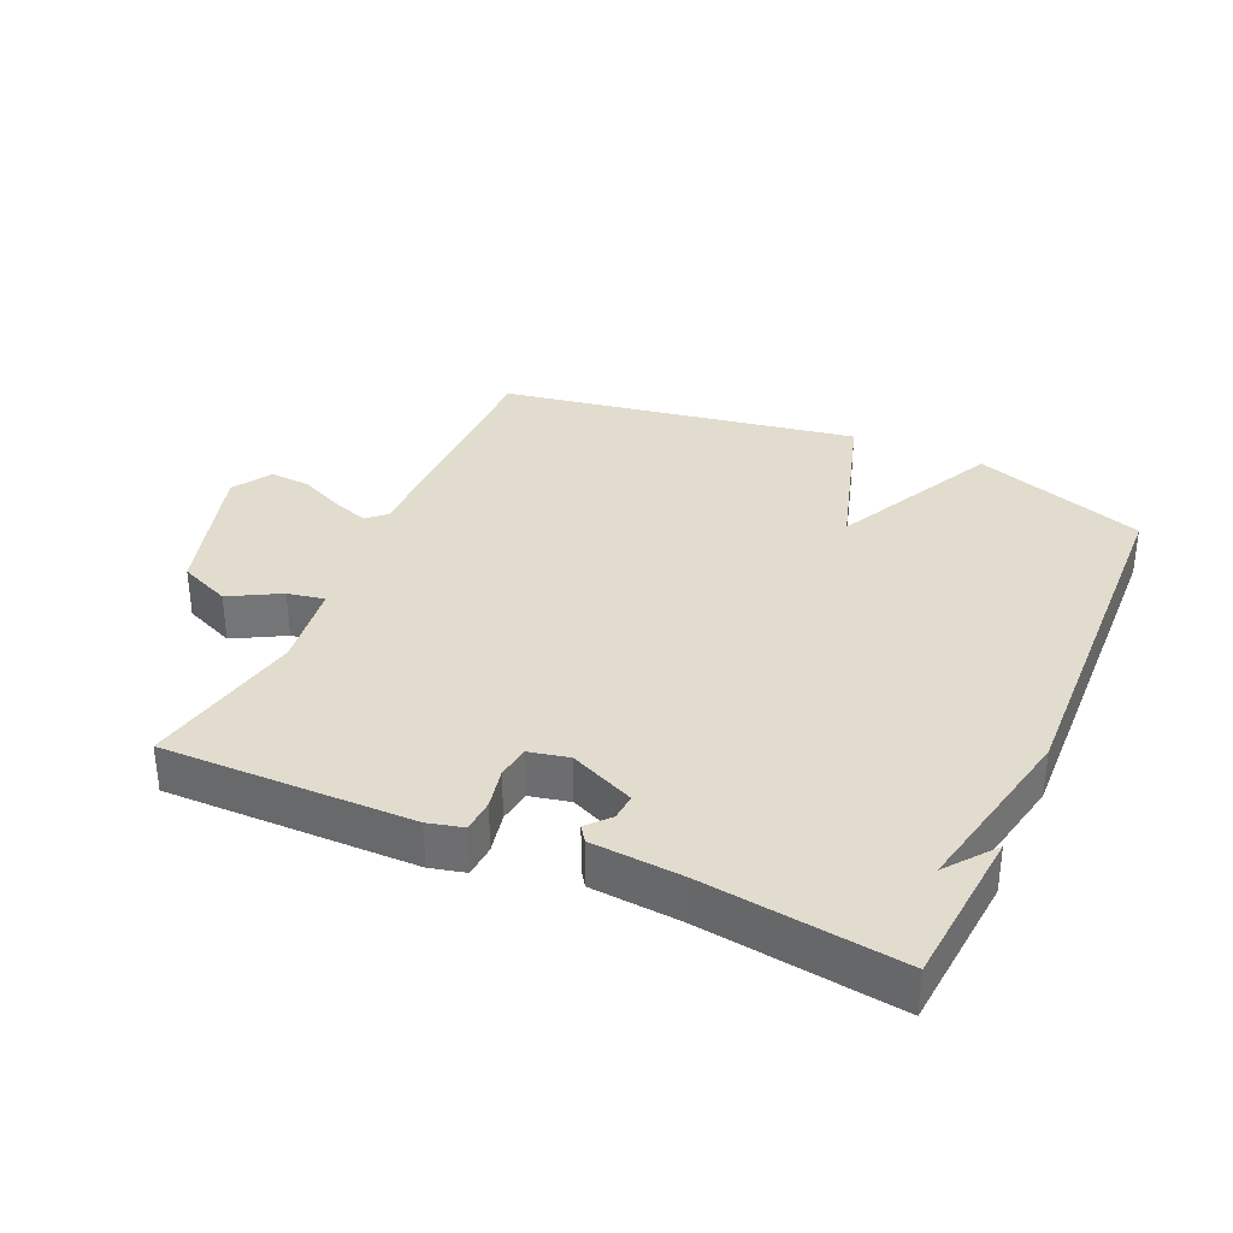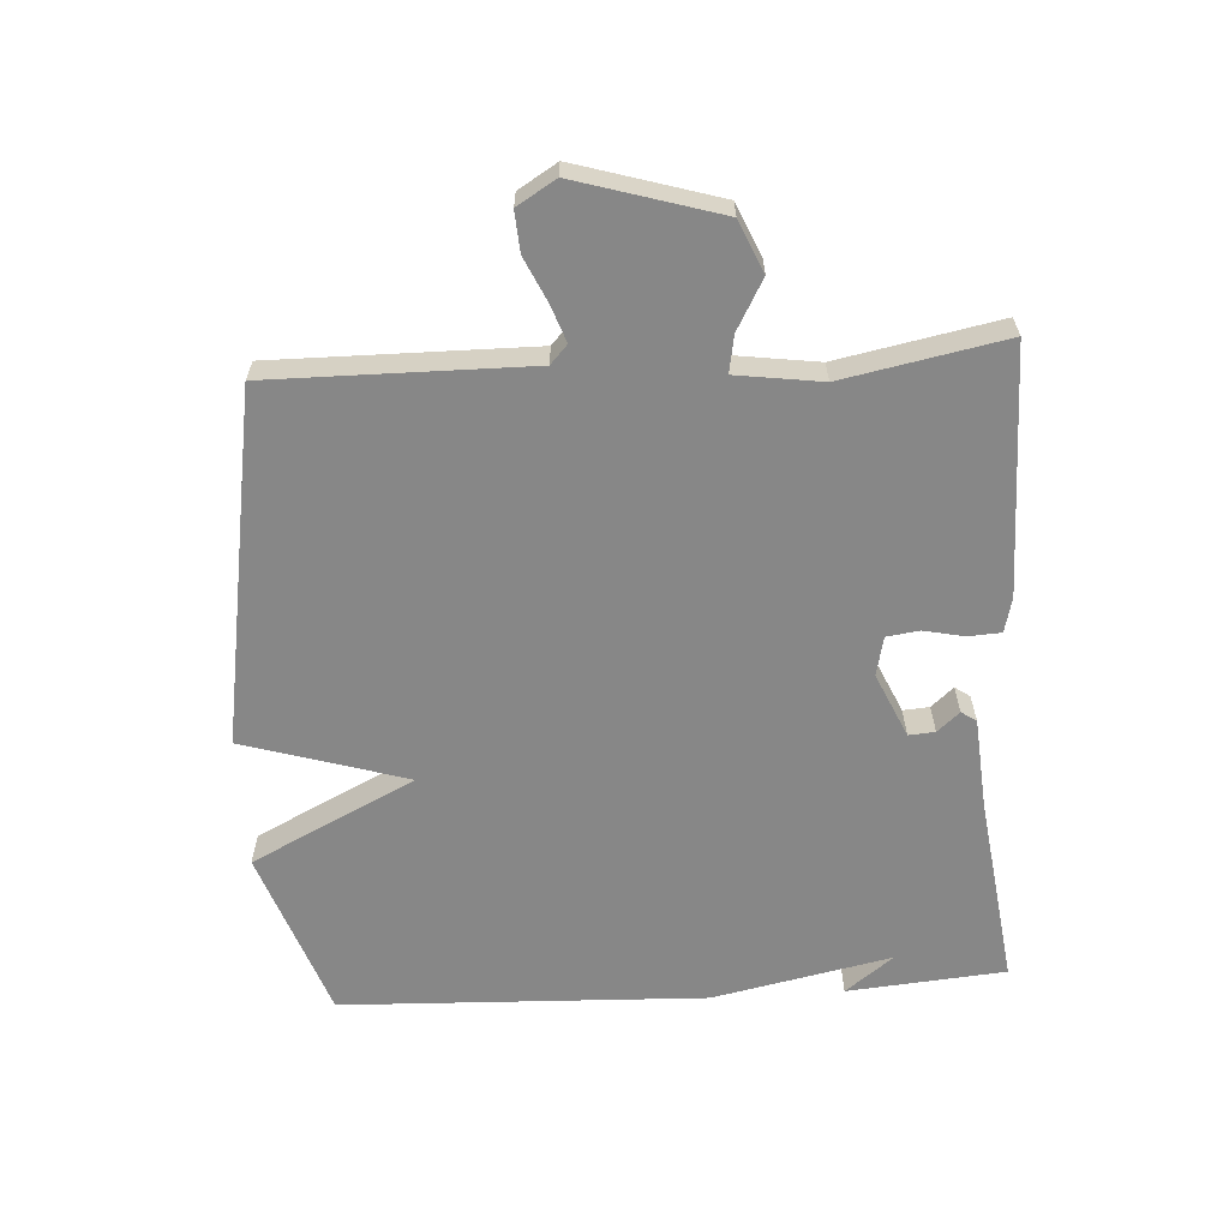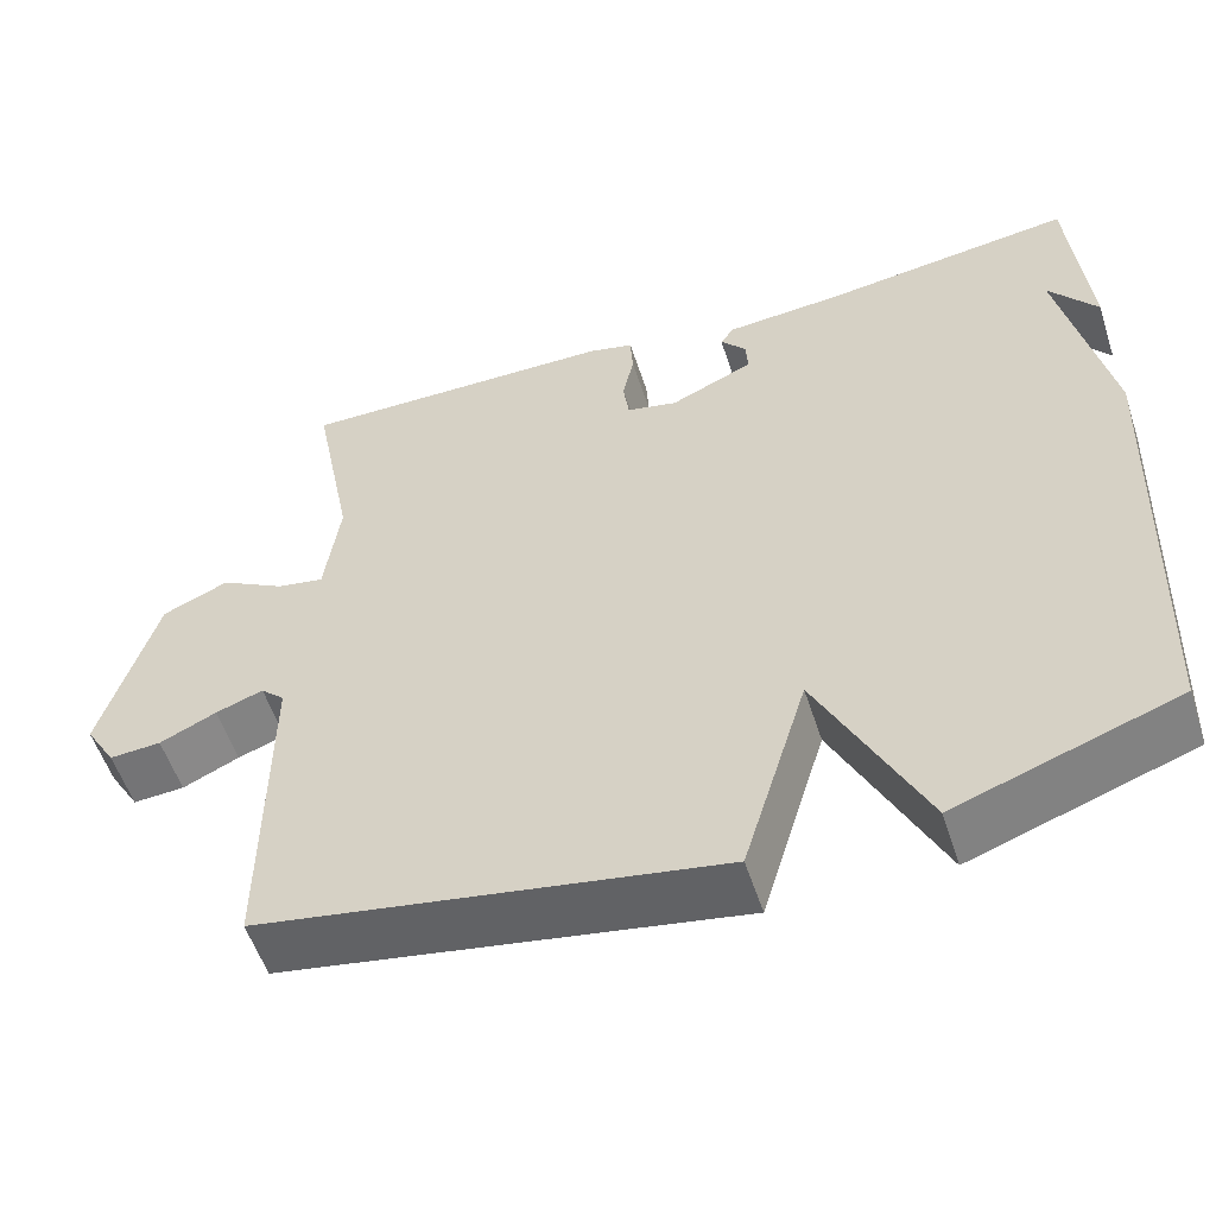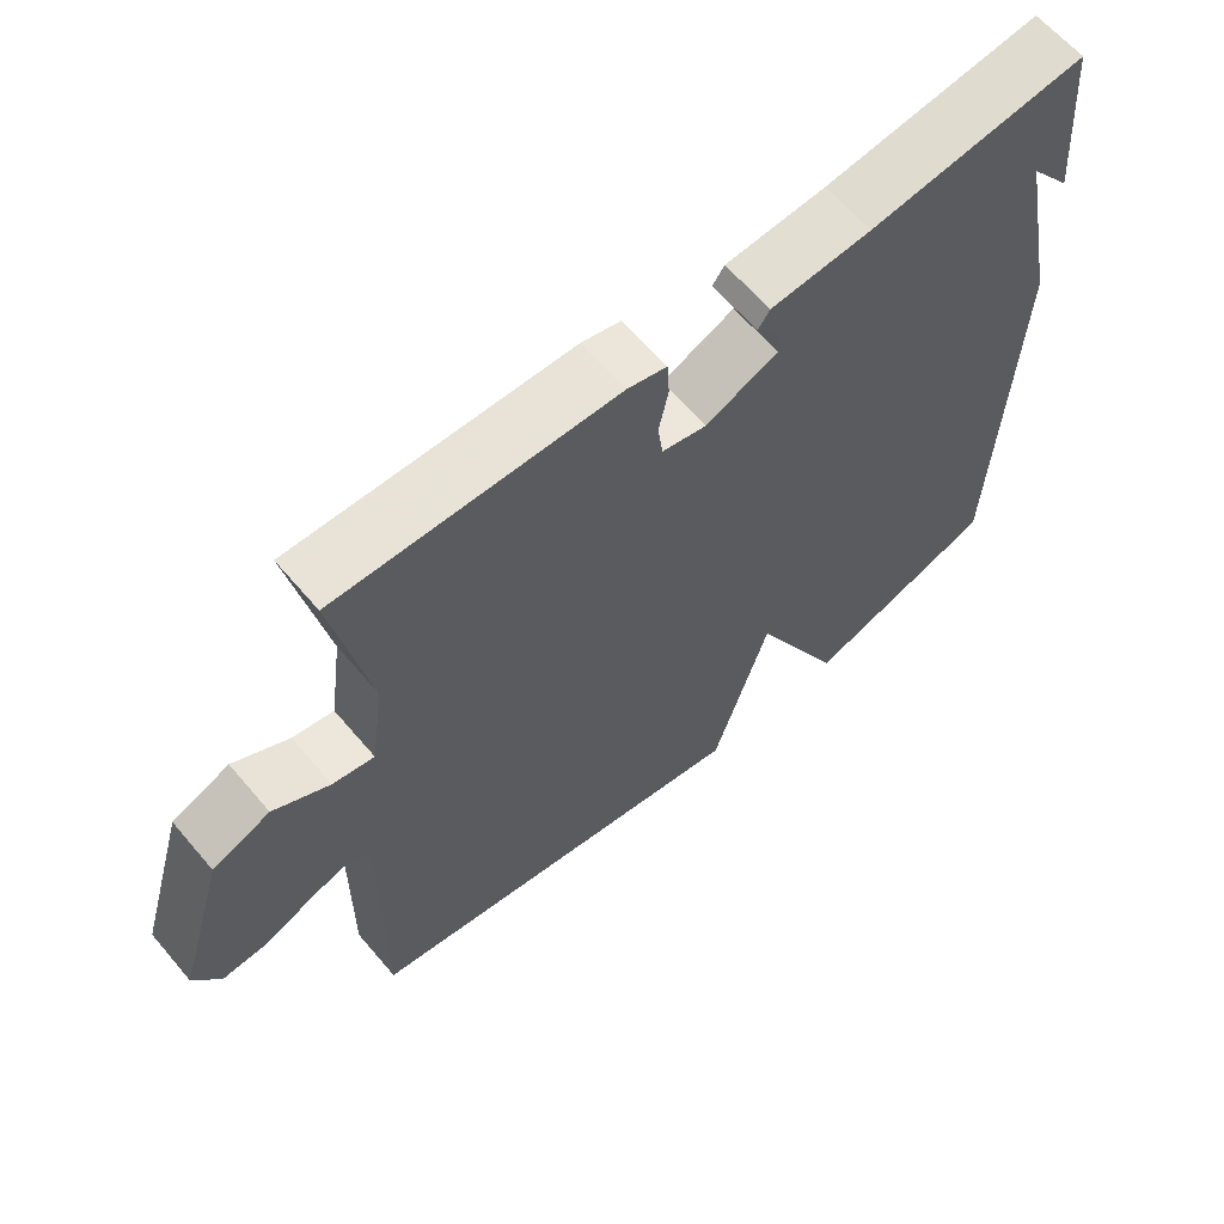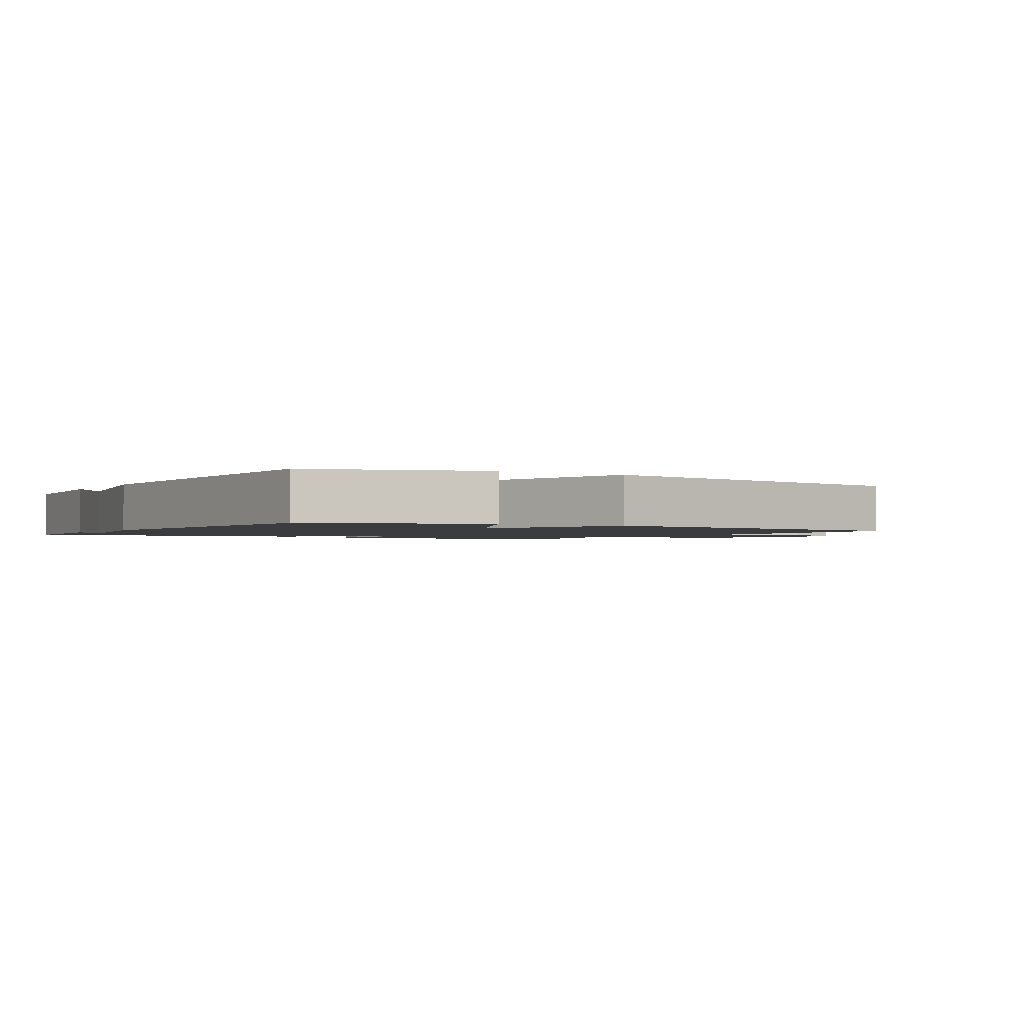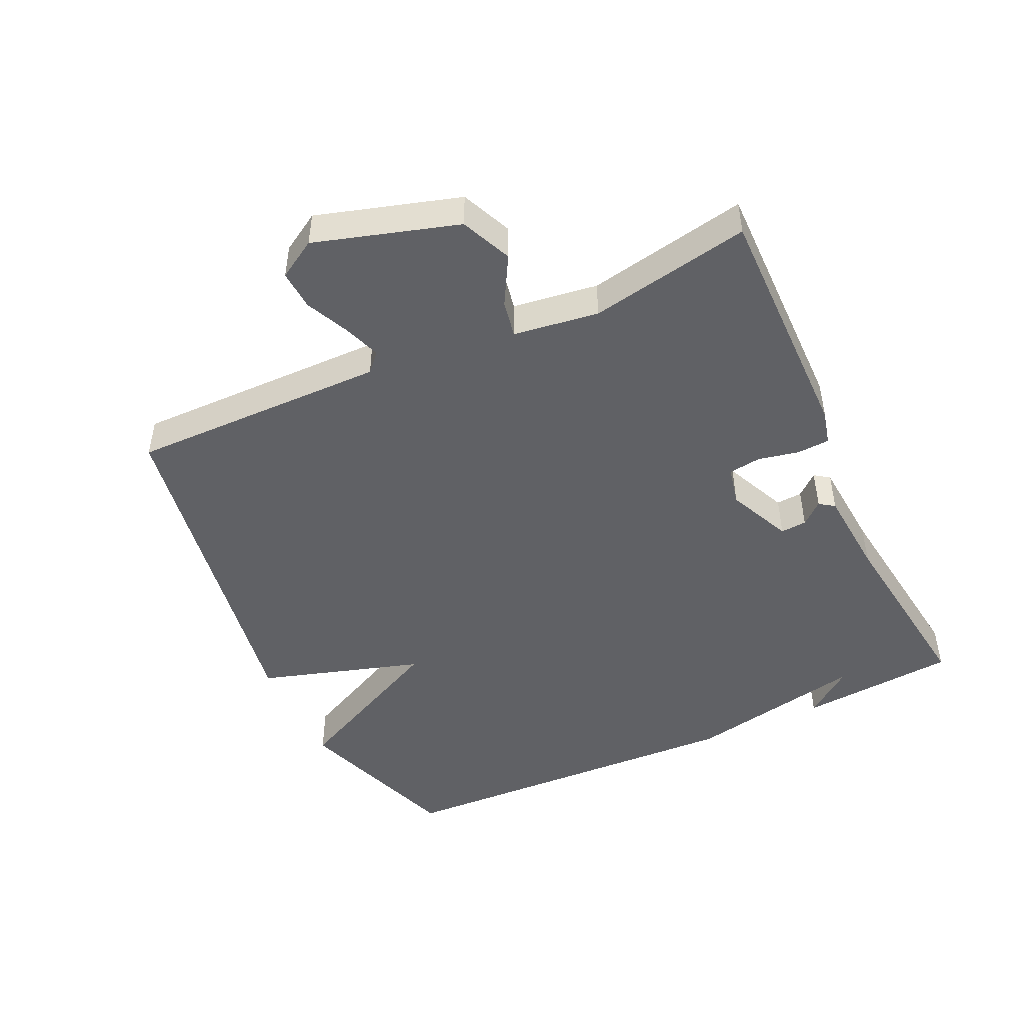
<metadata>
{"format":"obj","ext":"obj","renderer":"f3d","projection":"perspective","resolution":1024,"background":"white","views":[{"elev":34.0,"azim":24.0,"up":"+Y"},{"elev":-62.4,"azim":-86.5,"up":"+Y"},{"elev":-54.8,"azim":17.9,"up":"+Z"},{"elev":62.9,"azim":-40.3,"up":"+Z"},{"elev":-1.7,"azim":148.7,"up":"+Y"},{"elev":-47.3,"azim":-65.1,"up":"+Y"}]}
</metadata>
<code>
v -0.5 0.07 0.5
v -0.123 0.07 0.497
v -0.07 0.07 0.484
v -0.067 0.07 0.434
v -0.08 0.07 0.372
v -0.073 0.07 0.322
v -0.013 0.07 0.309
v 0.085 0.07 0.353
v 0.082 0.07 0.393
v 0.052 0.07 0.427
v 0.068 0.07 0.45
v 0.205 0.07 0.461
v 0.5 0.07 0.5
v 0.521 0.07 0.258
v 0.464 0.07 0.332
v 0.521 0.07 0.058
v 0.5 0.07 -0.5
v 0.24 0.07 -0.591
v 0.116 0.07 -0.341
v 0.04 0.07 -0.591
v -0.5 0.07 -0.5
v -0.497 0.07 -0.106
v -0.525 0.07 -0.08
v -0.581 0.07 -0.1
v -0.648 0.07 -0.131
v -0.709 0.07 -0.135
v -0.745 0.07 -0.076
v -0.68 0.07 0.142
v -0.602 0.07 0.176
v -0.526 0.07 0.134
v -0.47 0.07 0.124
v -0.452 0.07 0.254
v -0.5 0 0.5
v -0.123 0 0.497
v -0.07 0 0.484
v -0.067 0 0.434
v -0.08 0 0.372
v -0.073 0 0.322
v -0.013 0 0.309
v 0.085 0 0.353
v 0.082 0 0.393
v 0.052 0 0.427
v 0.068 0 0.45
v 0.205 0 0.461
v 0.5 0 0.5
v 0.521 0 0.258
v 0.464 0 0.332
v 0.521 0 0.058
v 0.5 0 -0.5
v 0.24 0 -0.591
v 0.116 0 -0.341
v 0.04 0 -0.591
v -0.5 0 -0.5
v -0.497 0 -0.106
v -0.525 0 -0.08
v -0.581 0 -0.1
v -0.648 0 -0.131
v -0.709 0 -0.135
v -0.745 0 -0.076
v -0.68 0 0.142
v -0.602 0 0.176
v -0.526 0 0.134
v -0.47 0 0.124
v -0.452 0 0.254
f 28 29 30
f 27 28 30
f 26 27 30
f 25 26 30
f 24 25 30
f 23 24 30 31
f 22 23 31
f 22 31 32
f 21 22 32
f 20 21 32
f 19 20 32
f 17 18 19
f 16 17 19
f 15 16 19
f 13 14 15
f 12 13 15 19
f 9 10 11 12
f 8 9 12
f 8 12 19
f 7 8 19
f 6 7 19 32
f 3 4 5
f 2 3 5
f 1 2 5
f 32 1 5
f 5 6 32
f 62 61 60
f 62 60 59
f 62 59 58
f 62 58 57
f 62 57 56
f 63 62 56 55
f 63 55 54
f 64 63 54
f 64 54 53
f 64 53 52
f 64 52 51
f 51 50 49
f 51 49 48
f 51 48 47
f 47 46 45
f 51 47 45 44
f 44 43 42 41
f 44 41 40
f 51 44 40
f 51 40 39
f 64 51 39 38
f 37 36 35
f 37 35 34
f 37 34 33
f 37 33 64
f 64 38 37
f 1 33 34 2
f 2 34 35 3
f 3 35 36 4
f 4 36 37 5
f 5 37 38 6
f 6 38 39 7
f 7 39 40 8
f 8 40 41 9
f 9 41 42 10
f 10 42 43 11
f 11 43 44 12
f 12 44 45 13
f 13 45 46 14
f 14 46 47 15
f 15 47 48 16
f 16 48 49 17
f 17 49 50 18
f 18 50 51 19
f 19 51 52 20
f 20 52 53 21
f 21 53 54 22
f 22 54 55 23
f 23 55 56 24
f 24 56 57 25
f 25 57 58 26
f 26 58 59 27
f 27 59 60 28
f 28 60 61 29
f 29 61 62 30
f 30 62 63 31
f 31 63 64 32
f 32 64 33 1

</code>
